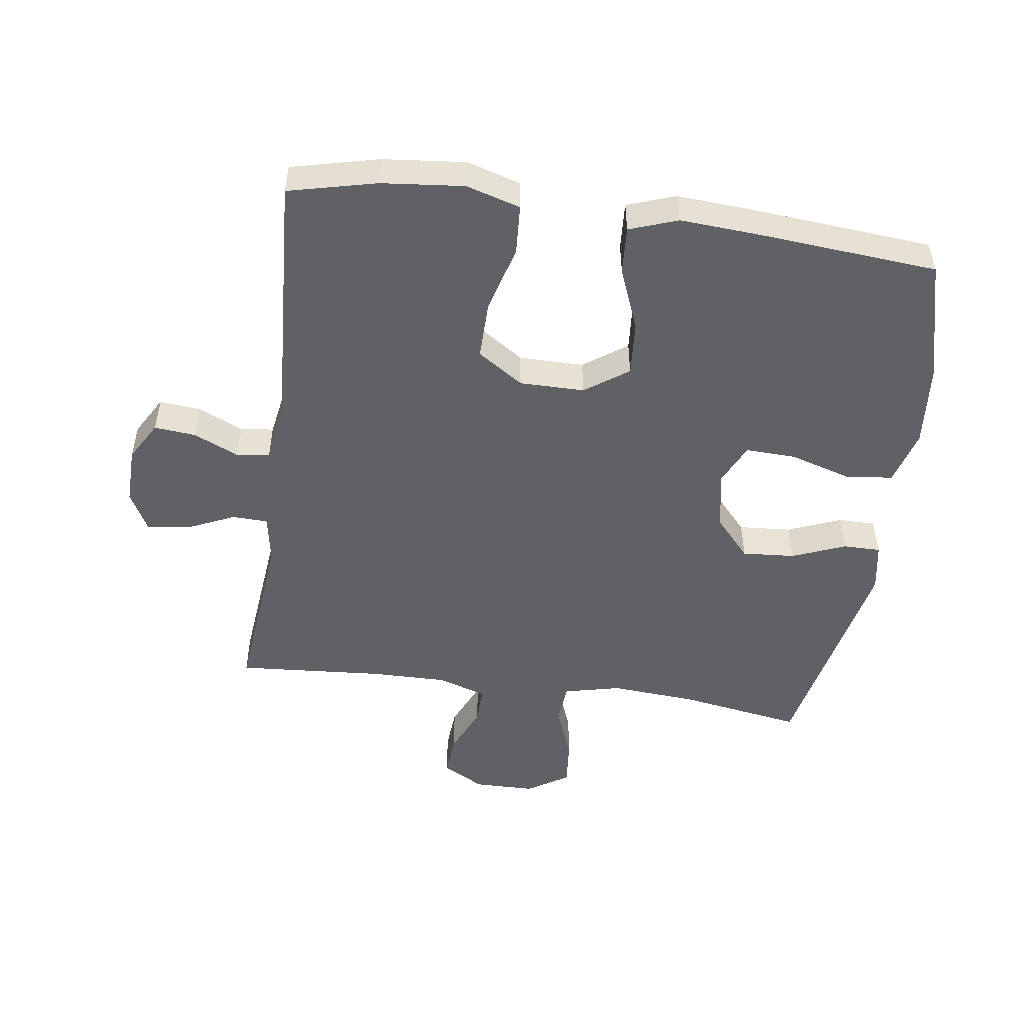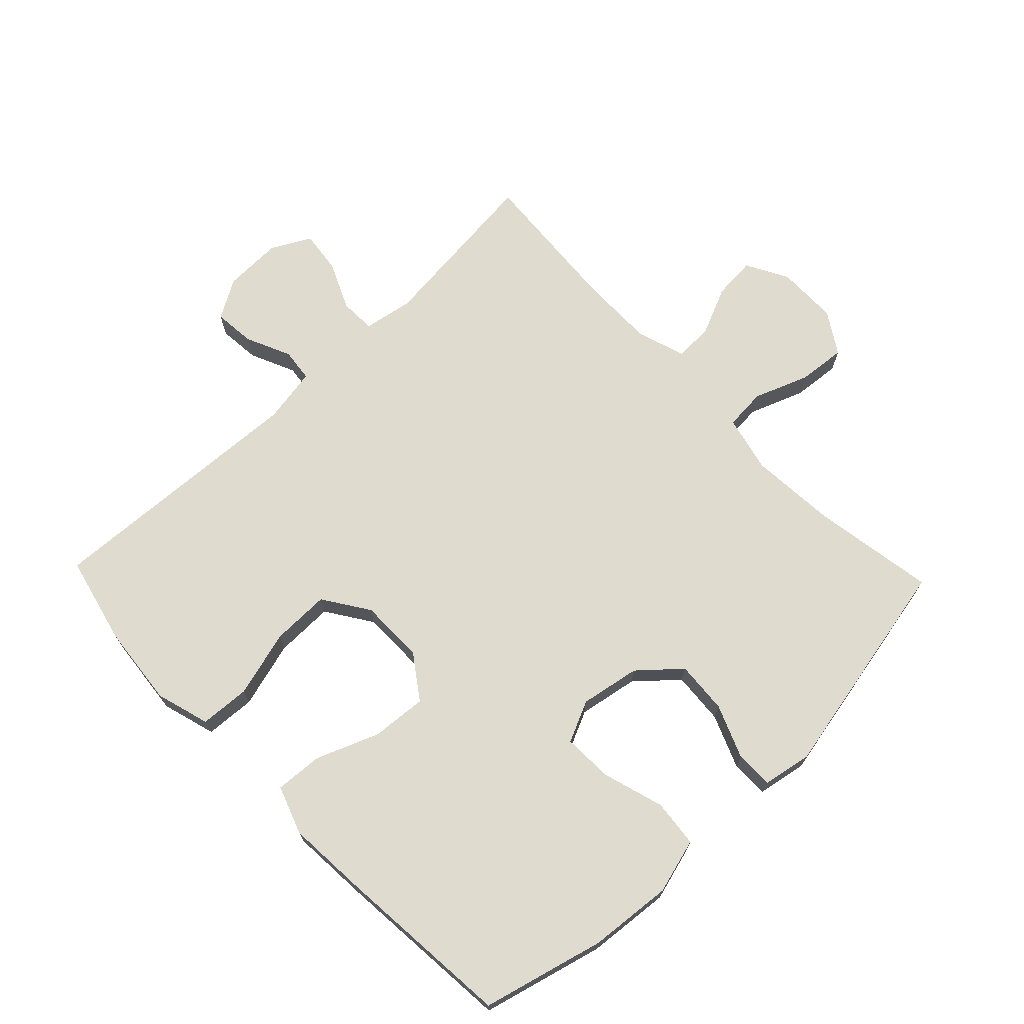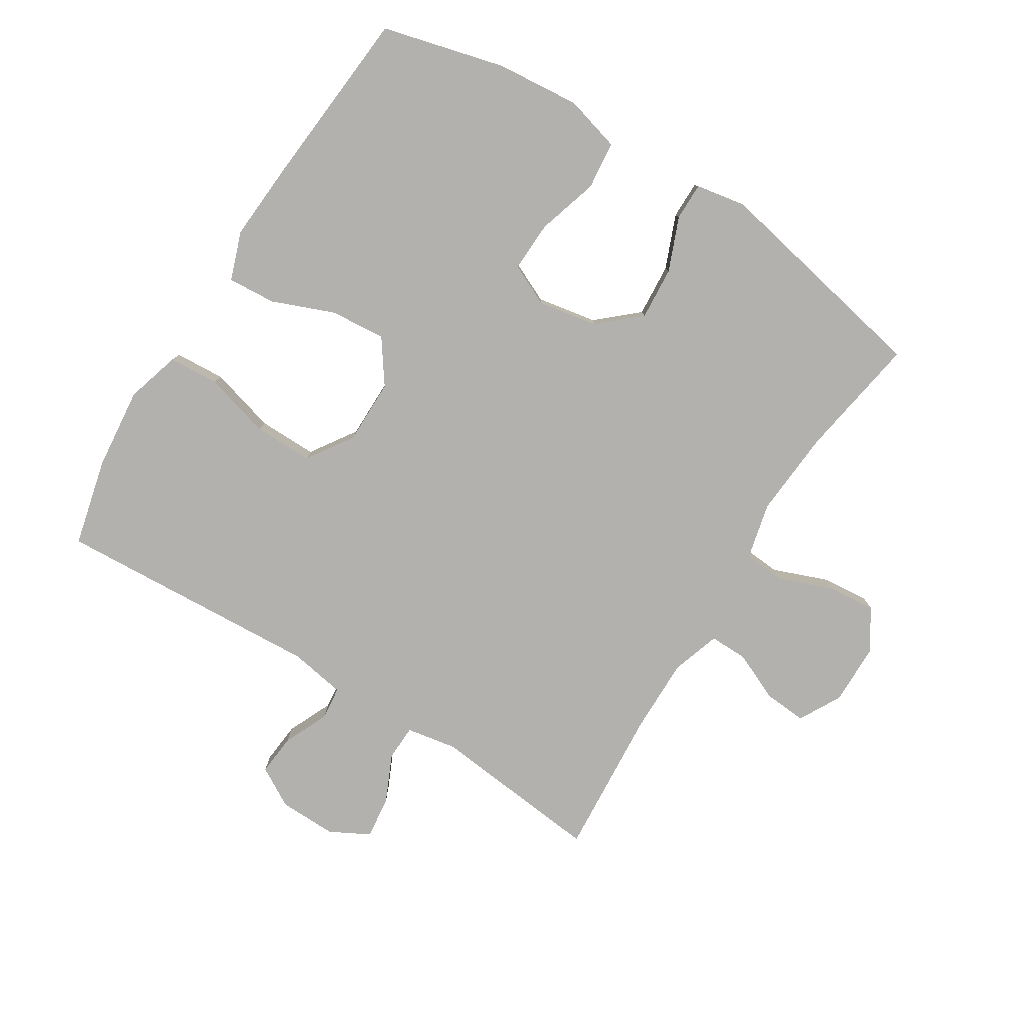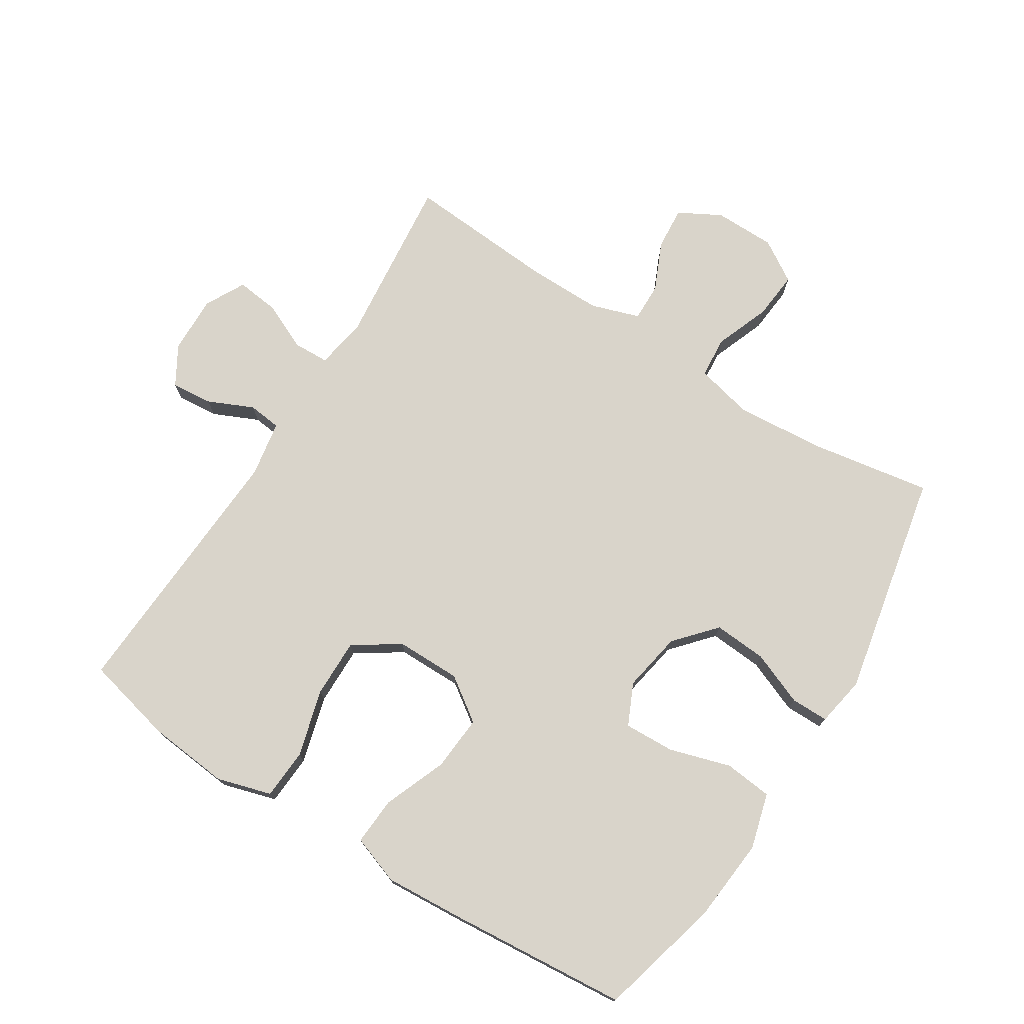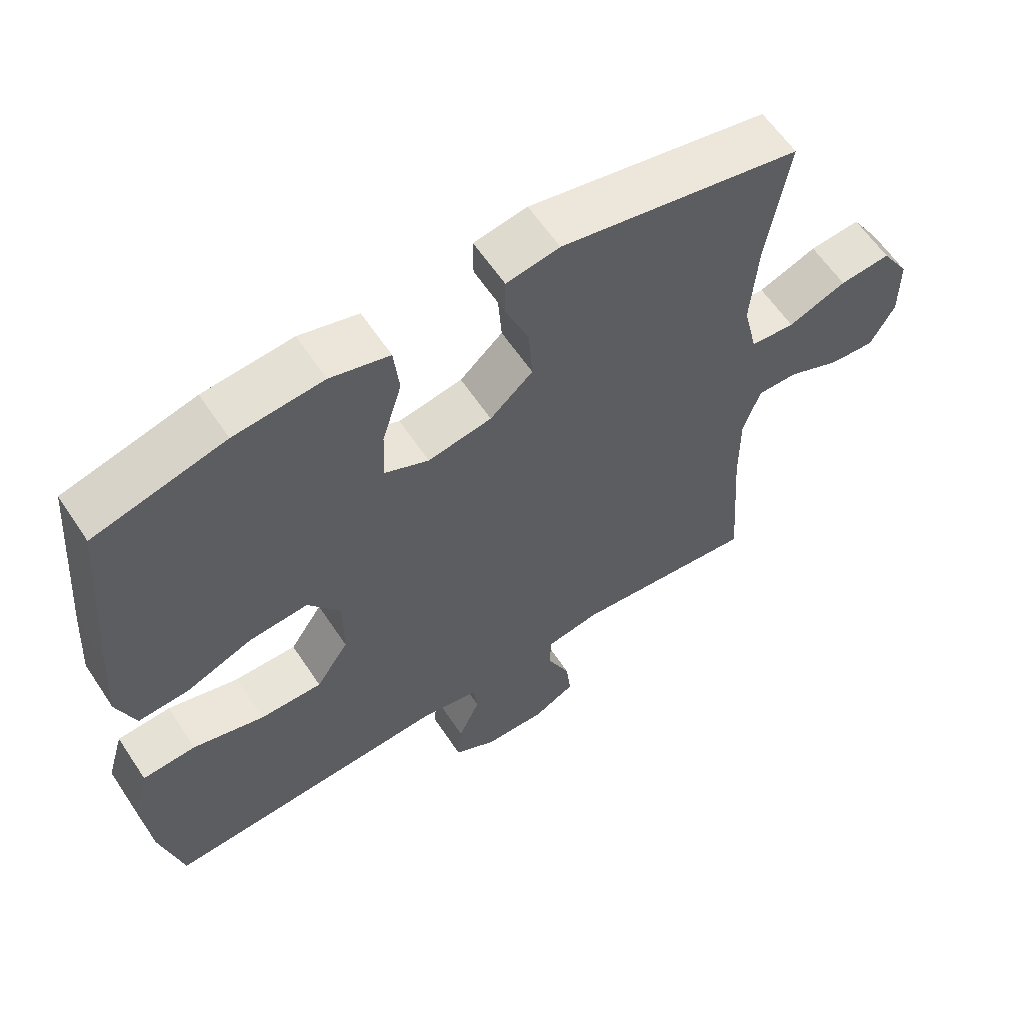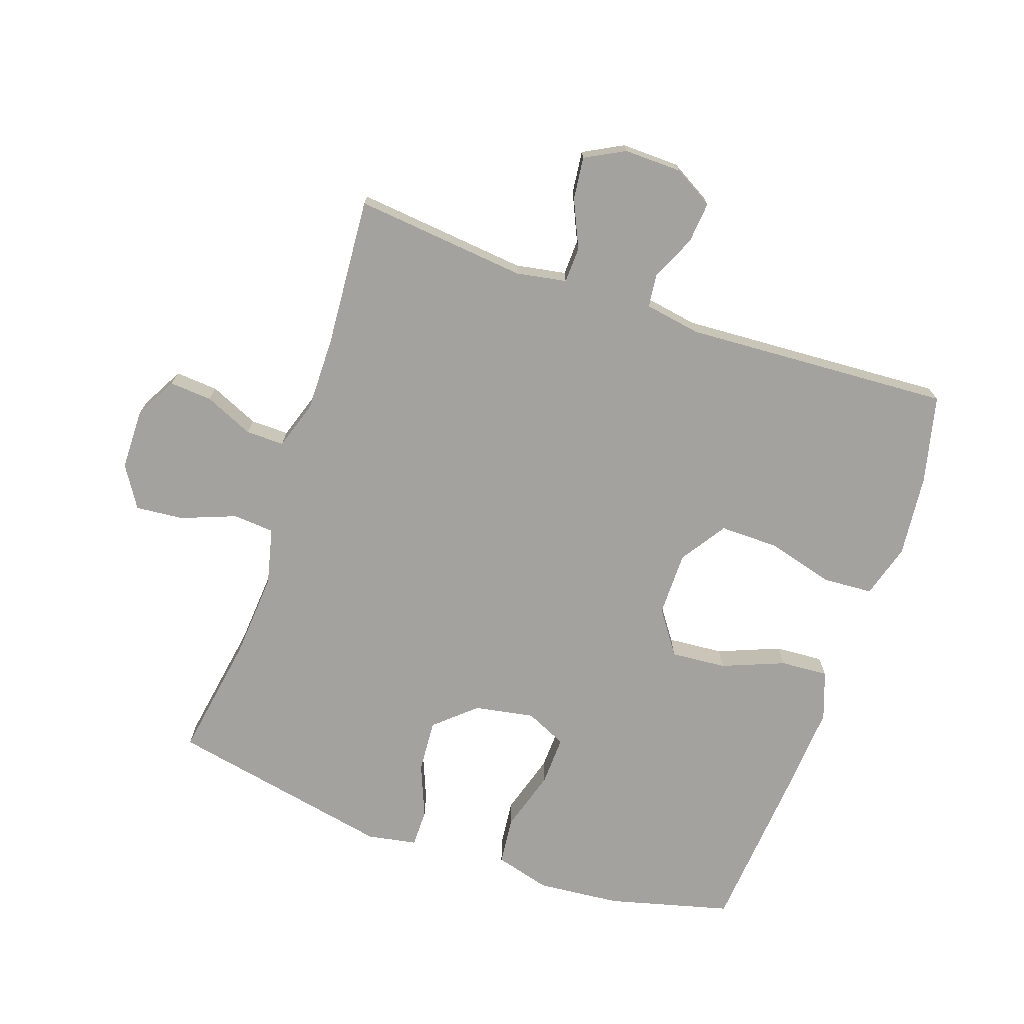
<metadata>
{"format":"obj","ext":"obj","renderer":"f3d","projection":"perspective","resolution":1024,"background":"white","views":[{"elev":-50.1,"azim":-98.0,"up":"+Y"},{"elev":70.4,"azim":-43.8,"up":"+Y"},{"elev":-79.3,"azim":-32.0,"up":"+Y"},{"elev":74.8,"azim":-57.8,"up":"+Y"},{"elev":60.6,"azim":-33.5,"up":"+Z"},{"elev":-72.6,"azim":161.0,"up":"+Y"}]}
</metadata>
<code>
v 0.5 0.07 0.5
v 0.468 0.07 0.306
v 0.458 0.07 0.17
v 0.479 0.07 0.081
v 0.544 0.07 0.076
v 0.63 0.07 0.109
v 0.705 0.07 0.116
v 0.746 0.07 0.051
v 0.747 0.07 -0.045
v 0.711 0.07 -0.111
v 0.644 0.07 -0.106
v 0.567 0.07 -0.072
v 0.507 0.07 -0.071
v 0.482 0.07 -0.147
v 0.483 0.07 -0.266
v 0.5 0.07 -0.5
v 0.229 0.07 -0.472
v 0.15 0.07 -0.486
v 0.148 0.07 -0.542
v 0.182 0.07 -0.617
v 0.19 0.07 -0.684
v 0.128 0.07 -0.717
v 0.037 0.07 -0.715
v -0.025 0.07 -0.679
v -0.019 0.07 -0.614
v 0.013 0.07 -0.543
v 0.007 0.07 -0.491
v -0.081 0.07 -0.476
v -0.5 0.07 -0.5
v -0.533 0.07 -0.362
v -0.546 0.07 -0.233
v -0.521 0.07 -0.148
v -0.442 0.07 -0.143
v -0.337 0.07 -0.172
v -0.245 0.07 -0.173
v -0.197 0.07 -0.101
v -0.197 0.07 0.001
v -0.245 0.07 0.069
v -0.332 0.07 0.062
v -0.43 0.07 0.023
v -0.505 0.07 0.018
v -0.532 0.07 0.094
v -0.524 0.07 0.215
v -0.5 0.07 0.5
v -0.308 0.07 0.55
v -0.177 0.07 0.562
v -0.09 0.07 0.538
v -0.082 0.07 0.463
v -0.111 0.07 0.367
v -0.114 0.07 0.288
v -0.049 0.07 0.258
v 0.045 0.07 0.275
v 0.108 0.07 0.331
v 0.102 0.07 0.414
v 0.068 0.07 0.498
v 0.068 0.07 0.557
v 0.146 0.07 0.571
v 0.5 0 0.5
v 0.468 0 0.306
v 0.458 0 0.17
v 0.479 0 0.081
v 0.544 0 0.076
v 0.63 0 0.109
v 0.705 0 0.116
v 0.746 0 0.051
v 0.747 0 -0.045
v 0.711 0 -0.111
v 0.644 0 -0.106
v 0.567 0 -0.072
v 0.507 0 -0.071
v 0.482 0 -0.147
v 0.483 0 -0.266
v 0.5 0 -0.5
v 0.229 0 -0.472
v 0.15 0 -0.486
v 0.148 0 -0.542
v 0.182 0 -0.617
v 0.19 0 -0.684
v 0.128 0 -0.717
v 0.037 0 -0.715
v -0.025 0 -0.679
v -0.019 0 -0.614
v 0.013 0 -0.543
v 0.007 0 -0.491
v -0.081 0 -0.476
v -0.5 0 -0.5
v -0.533 0 -0.362
v -0.546 0 -0.233
v -0.521 0 -0.148
v -0.442 0 -0.143
v -0.337 0 -0.172
v -0.245 0 -0.173
v -0.197 0 -0.101
v -0.197 0 0.001
v -0.245 0 0.069
v -0.332 0 0.062
v -0.43 0 0.023
v -0.505 0 0.018
v -0.532 0 0.094
v -0.524 0 0.215
v -0.5 0 0.5
v -0.308 0 0.55
v -0.177 0 0.562
v -0.09 0 0.538
v -0.082 0 0.463
v -0.111 0 0.367
v -0.114 0 0.288
v -0.049 0 0.258
v 0.045 0 0.275
v 0.108 0 0.331
v 0.102 0 0.414
v 0.068 0 0.498
v 0.068 0 0.557
v 0.146 0 0.571
f 54 55 56 57
f 53 54 57 1
f 52 53 1 2
f 51 52 2 3
f 46 47 48 49
f 46 49 50
f 45 46 50
f 44 45 50
f 43 44 50
f 42 43 50 51
f 39 40 41 42
f 38 39 42 51
f 31 32 33 34
f 31 34 35
f 28 29 30 31
f 27 28 31 35
f 23 24 25 26
f 23 26 27
f 22 23 27
f 19 20 21 22
f 18 19 22 27
f 17 18 27 35
f 15 16 17 35
f 9 10 11 12
f 9 12 13
f 8 9 13
f 5 6 7 8
f 4 5 8 13
f 3 4 13 14
f 37 38 51 3
f 36 37 3 14
f 14 15 35 36
f 114 113 112 111
f 58 114 111 110
f 59 58 110 109
f 60 59 109 108
f 106 105 104 103
f 107 106 103
f 107 103 102
f 107 102 101
f 107 101 100
f 108 107 100 99
f 99 98 97 96
f 108 99 96 95
f 91 90 89 88
f 92 91 88
f 88 87 86 85
f 92 88 85 84
f 83 82 81 80
f 84 83 80
f 84 80 79
f 79 78 77 76
f 84 79 76 75
f 92 84 75 74
f 92 74 73 72
f 69 68 67 66
f 70 69 66
f 70 66 65
f 65 64 63 62
f 70 65 62 61
f 71 70 61 60
f 60 108 95 94
f 71 60 94 93
f 93 92 72 71
f 1 58 59 2
f 2 59 60 3
f 3 60 61 4
f 4 61 62 5
f 5 62 63 6
f 6 63 64 7
f 7 64 65 8
f 8 65 66 9
f 9 66 67 10
f 10 67 68 11
f 11 68 69 12
f 12 69 70 13
f 13 70 71 14
f 14 71 72 15
f 15 72 73 16
f 16 73 74 17
f 17 74 75 18
f 18 75 76 19
f 19 76 77 20
f 20 77 78 21
f 21 78 79 22
f 22 79 80 23
f 23 80 81 24
f 24 81 82 25
f 25 82 83 26
f 26 83 84 27
f 27 84 85 28
f 28 85 86 29
f 29 86 87 30
f 30 87 88 31
f 31 88 89 32
f 32 89 90 33
f 33 90 91 34
f 34 91 92 35
f 35 92 93 36
f 36 93 94 37
f 37 94 95 38
f 38 95 96 39
f 39 96 97 40
f 40 97 98 41
f 41 98 99 42
f 42 99 100 43
f 43 100 101 44
f 44 101 102 45
f 45 102 103 46
f 46 103 104 47
f 47 104 105 48
f 48 105 106 49
f 49 106 107 50
f 50 107 108 51
f 51 108 109 52
f 52 109 110 53
f 53 110 111 54
f 54 111 112 55
f 55 112 113 56
f 56 113 114 57
f 57 114 58 1

</code>
